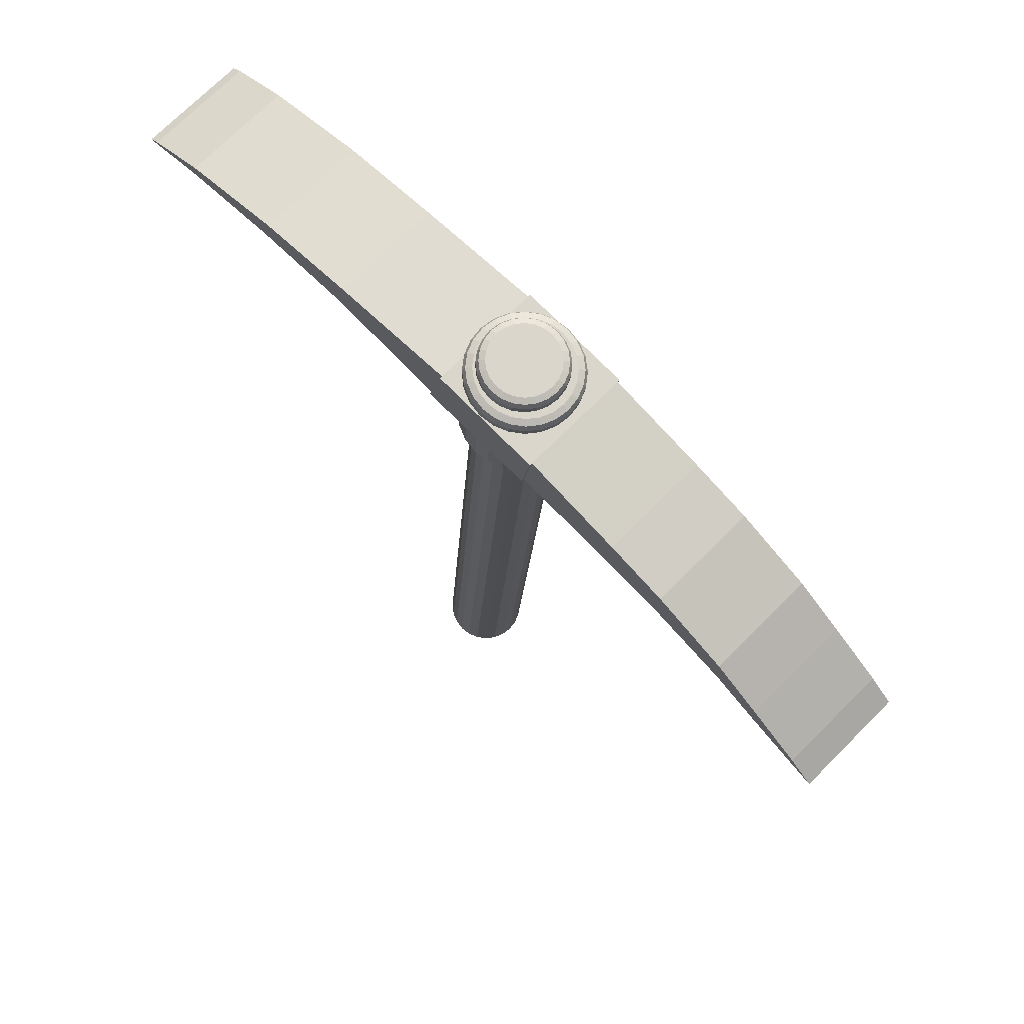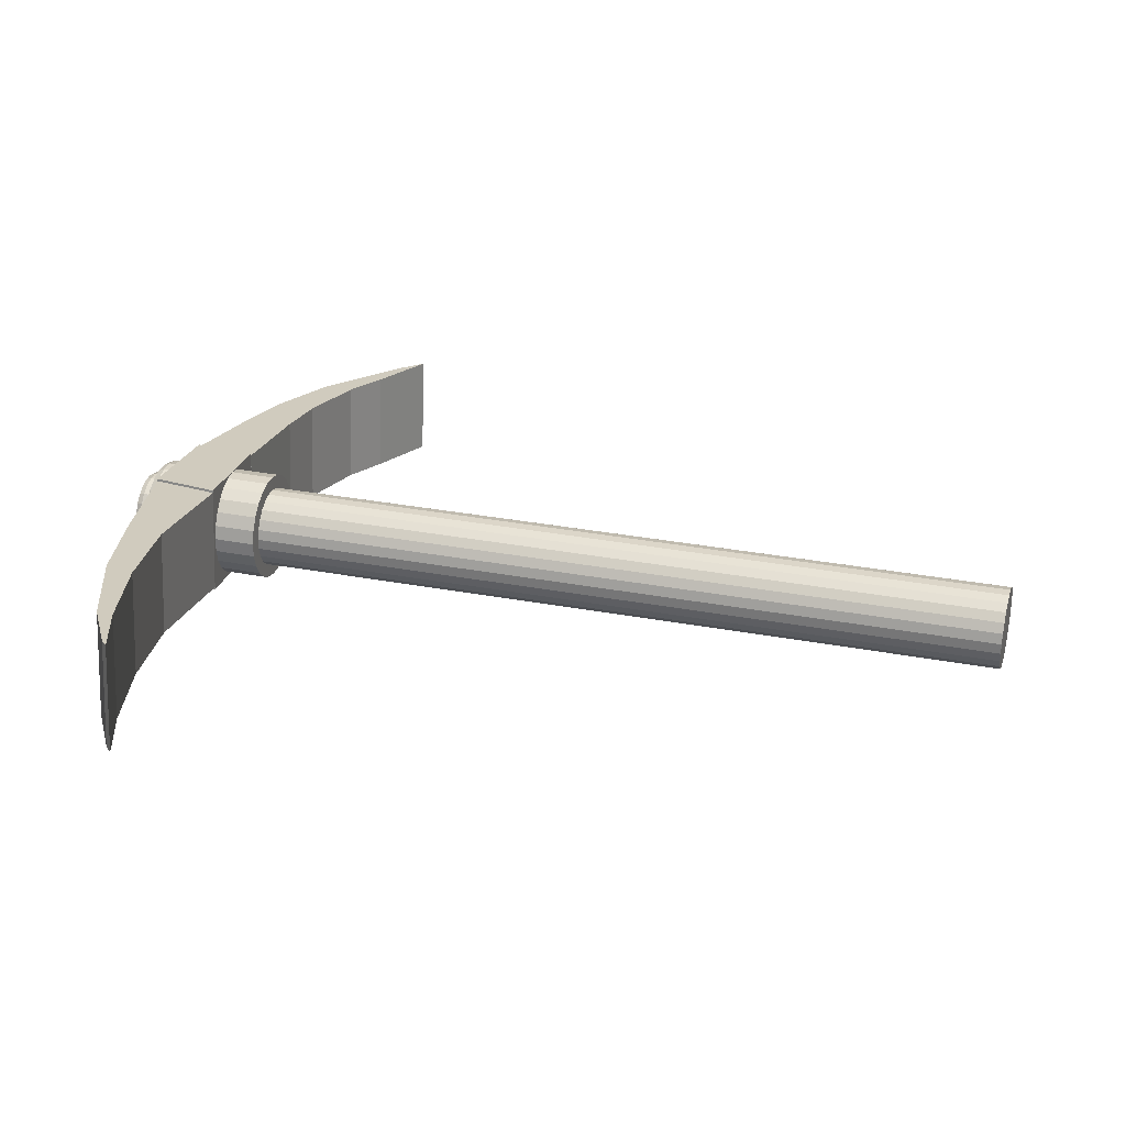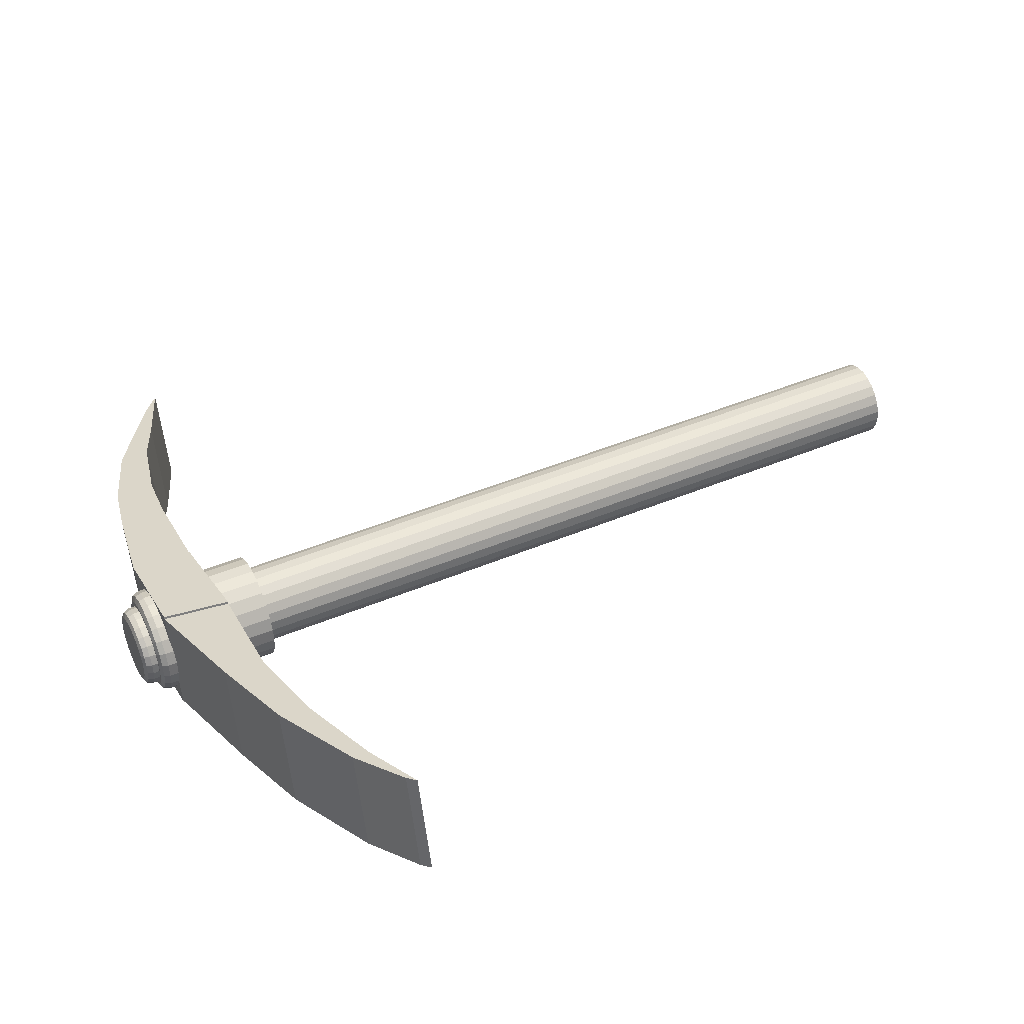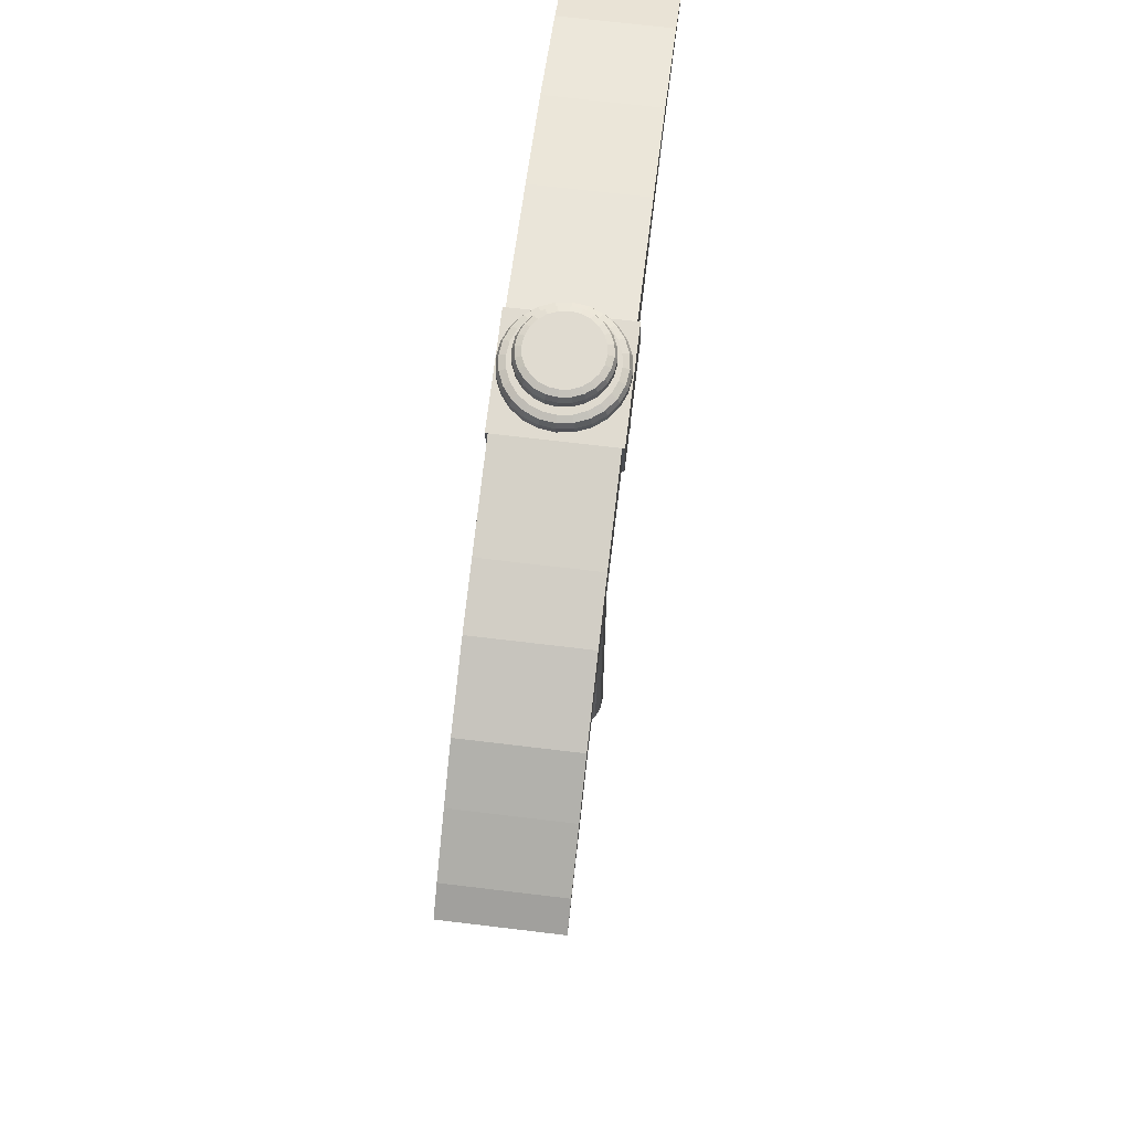
<metadata>
{"format":"obj","ext":"obj","renderer":"f3d","projection":"perspective","resolution":1024,"background":"white","views":[{"elev":72.2,"azim":56.6,"up":"+Y"},{"elev":34.5,"azim":-78.1,"up":"+Z"},{"elev":42.5,"azim":-119.3,"up":"+Z"},{"elev":66.5,"azim":108.6,"up":"+Y"}]}
</metadata>
<code>
o Cube.001
v 6.892 0.5416 3.186
v 7.22 0.3901 3.119
v 6.888 0.649 3.186
v 7.113 0.4859 3.14
v 6.793 0.5386 2.71
v 7.121 0.3871 2.643
v 6.789 0.646 2.71
v 7.014 0.483 2.665
v 6.686 0.6473 3.228
v 6.677 0.7945 3.229
v 6.587 0.6444 2.752
v 6.578 0.7915 2.753
v 6.342 0.751 3.299
v 6.347 0.94 3.297
v 6.243 0.748 2.823
v 6.249 0.9371 2.821
v 6.085 0.7908 3.352
v 6.082 1.014 3.351
v 5.986 0.7878 2.876
v 5.983 1.011 2.875
v 5.606 0.8329 3.451
v 5.646 1.115 3.441
v 5.507 0.83 2.976
v 5.547 1.112 2.965
v 5.086 0.8437 3.559
v 5.153 1.146 3.543
v 4.987 0.8408 3.084
v 5.054 1.143 3.068
v 4.544 0.8944 3.672
v 4.59 1.071 3.661
v 4.445 0.8915 3.196
v 4.491 1.068 3.185
v 4.107 0.8613 3.763
v 4.15 0.9965 3.753
v 4.008 0.8583 3.287
v 4.051 0.9935 3.277
v 3.681 0.7799 3.852
v 3.689 0.8538 3.85
v 3.582 0.777 3.376
v 3.59 0.8509 3.374
v 3.39 0.6939 3.913
v 3.433 0.7273 3.904
v 3.291 0.6909 3.437
v 3.334 0.7243 3.428
v 5.036 0.6491 3.257
v 5.041 0.6501 3.322
v 4.896 -2.87 3.374
v 5.102 0.6456 3.309
v 4.892 -2.871 3.325
v 5.099 0.6448 3.26
v 4.901 -2.873 3.277
v 5.108 0.6432 3.212
v 4.922 -2.875 3.233
v 5.129 0.6408 3.168
v 4.954 -2.878 3.196
v 5.161 0.6378 3.131
v 4.994 -2.882 3.169
v 5.201 0.6344 3.104
v 5.04 -2.885 3.153
v 5.247 0.6309 3.088
v 5.089 -2.889 3.149
v 5.296 0.6274 3.084
v 5.137 -2.892 3.158
v 5.344 0.6243 3.093
v 5.181 -2.894 3.18
v 5.387 0.6217 3.115
v 5.218 -2.896 3.211
v 5.424 0.6198 3.147
v 5.245 -2.897 3.252
v 5.452 0.6187 3.187
v 5.261 -2.897 3.298
v 5.468 0.6185 3.233
v 5.265 -2.897 3.347
v 5.472 0.6193 3.282
v 5.256 -2.895 3.395
v 5.462 0.6209 3.33
v 5.234 -2.893 3.439
v 5.441 0.6233 3.374
v 5.203 -2.89 3.476
v 5.41 0.6263 3.411
v 5.162 -2.886 3.503
v 5.369 0.6296 3.438
v 5.116 -2.883 3.519
v 5.323 0.6332 3.454
v 5.068 -2.879 3.523
v 5.275 0.6366 3.458
v 5.02 -2.876 3.514
v 5.227 0.6398 3.449
v 4.976 -2.874 3.492
v 5.183 0.6424 3.427
v 4.939 -2.872 3.46
v 5.146 0.6443 3.396
v 4.912 -2.871 3.42
v 5.118 0.6454 3.355
v 5.048 0.6469 3.192
v 5.076 0.6437 3.134
v 5.119 0.6398 3.084
v 5.173 0.6353 3.047
v 5.234 0.6305 3.026
v 5.299 0.6259 3.021
v 5.363 0.6217 3.033
v 5.422 0.6182 3.062
v 5.471 0.6156 3.105
v 5.508 0.6142 3.159
v 5.53 0.614 3.22
v 5.535 0.615 3.286
v 5.522 0.6171 3.35
v 5.494 0.6203 3.409
v 5.452 0.6243 3.458
v 5.398 0.6288 3.495
v 5.336 0.6336 3.516
v 5.271 0.6382 3.521
v 5.207 0.6424 3.509
v 5.148 0.6459 3.48
v 5.099 0.6485 3.438
v 5.062 0.6499 3.384
v 5.453 1.138 3.135
v 5.416 1.14 3.102
v 5.371 1.142 3.081
v 5.321 1.145 3.071
v 5.272 1.147 3.075
v 5.224 1.15 3.091
v 5.183 1.153 3.119
v 5.15 1.156 3.157
v 5.129 1.158 3.202
v 5.119 1.159 3.252
v 5.123 1.16 3.301
v 5.073 1.183 3.246
v 5.114 1.218 3.247
v 5.086 1.209 3.246
v 5.118 1.219 3.302
v 5.078 1.184 3.311
v 5.091 1.21 3.308
v 5.085 1.18 3.181
v 5.125 1.216 3.193
v 5.098 1.207 3.184
v 5.113 1.177 3.123
v 5.148 1.214 3.143
v 5.125 1.204 3.128
v 5.156 1.173 3.073
v 5.184 1.21 3.101
v 5.165 1.2 3.081
v 5.21 1.169 3.036
v 5.23 1.207 3.07
v 5.217 1.196 3.046
v 5.271 1.164 3.015
v 5.282 1.203 3.052
v 5.276 1.191 3.026
v 5.336 1.159 3.01
v 5.337 1.199 3.048
v 5.338 1.187 3.021
v 5.4 1.155 3.022
v 5.391 1.195 3.058
v 5.399 1.183 3.033
v 5.459 1.152 3.051
v 5.441 1.192 3.083
v 5.455 1.179 3.06
v 5.509 1.149 3.094
v 5.482 1.19 3.119
v 5.502 1.177 3.101
v 5.545 1.148 3.148
v 5.513 1.189 3.164
v 5.537 1.176 3.152
v 5.567 1.147 3.209
v 5.532 1.189 3.216
v 5.558 1.175 3.211
v 5.572 1.148 3.275
v 5.536 1.189 3.271
v 5.562 1.176 3.273
v 5.56 1.151 3.339
v 5.525 1.191 3.326
v 5.551 1.178 3.335
v 5.531 1.154 3.398
v 5.502 1.194 3.375
v 5.524 1.181 3.391
v 5.489 1.158 3.447
v 5.466 1.197 3.417
v 5.483 1.185 3.438
v 5.435 1.162 3.484
v 5.42 1.201 3.448
v 5.432 1.19 3.473
v 5.373 1.167 3.505
v 5.368 1.205 3.466
v 5.373 1.194 3.493
v 5.308 1.172 3.51
v 5.313 1.209 3.47
v 5.311 1.199 3.498
v 5.244 1.176 3.498
v 5.259 1.213 3.46
v 5.25 1.203 3.486
v 5.185 1.179 3.469
v 5.209 1.216 3.436
v 5.194 1.206 3.459
v 5.136 1.182 3.427
v 5.168 1.218 3.4
v 5.146 1.208 3.418
v 5.099 1.183 3.372
v 5.137 1.219 3.354
v 5.111 1.21 3.367
v 5.482 1.138 3.176
v 5.498 1.137 3.224
v 5.502 1.138 3.274
v 5.492 1.14 3.323
v 5.471 1.142 3.368
v 5.438 1.144 3.406
v 5.397 1.147 3.434
v 5.35 1.15 3.45
v 5.3 1.153 3.454
v 5.251 1.155 3.445
v 5.206 1.157 3.423
v 5.168 1.159 3.39
v 5.14 1.16 3.349
v 5.433 1.265 3.157
v 5.458 1.227 3.133
v 5.452 1.253 3.14
v 5.402 1.266 3.131
v 5.42 1.229 3.101
v 5.416 1.255 3.109
v 5.366 1.268 3.113
v 5.375 1.231 3.079
v 5.374 1.257 3.089
v 5.326 1.27 3.106
v 5.326 1.233 3.07
v 5.327 1.259 3.08
v 5.286 1.273 3.109
v 5.277 1.236 3.073
v 5.28 1.262 3.083
v 5.248 1.275 3.122
v 5.229 1.239 3.09
v 5.236 1.264 3.099
v 5.214 1.277 3.145
v 5.188 1.242 3.118
v 5.197 1.267 3.125
v 5.188 1.279 3.175
v 5.155 1.244 3.156
v 5.166 1.269 3.161
v 5.17 1.281 3.212
v 5.134 1.246 3.201
v 5.145 1.271 3.204
v 5.163 1.282 3.251
v 5.124 1.248 3.25
v 5.136 1.273 3.25
v 5.166 1.282 3.292
v 5.128 1.248 3.3
v 5.14 1.273 3.297
v 5.456 1.265 3.191
v 5.486 1.226 3.175
v 5.478 1.252 3.179
v 5.469 1.264 3.229
v 5.503 1.226 3.222
v 5.494 1.252 3.224
v 5.472 1.265 3.269
v 5.507 1.227 3.272
v 5.497 1.253 3.271
v 5.465 1.266 3.309
v 5.497 1.228 3.321
v 5.489 1.254 3.317
v 5.447 1.268 3.346
v 5.476 1.23 3.366
v 5.468 1.256 3.36
v 5.421 1.27 3.376
v 5.443 1.233 3.404
v 5.437 1.259 3.396
v 5.387 1.272 3.399
v 5.402 1.235 3.432
v 5.398 1.261 3.422
v 5.349 1.274 3.412
v 5.355 1.238 3.449
v 5.354 1.264 3.438
v 5.309 1.277 3.415
v 5.305 1.241 3.452
v 5.307 1.267 3.441
v 5.269 1.279 3.408
v 5.256 1.244 3.443
v 5.26 1.269 3.432
v 5.233 1.28 3.39
v 5.211 1.246 3.421
v 5.218 1.271 3.412
v 5.202 1.282 3.364
v 5.173 1.247 3.389
v 5.182 1.272 3.381
v 5.179 1.282 3.33
v 5.145 1.248 3.347
v 5.156 1.273 3.342
v 5.608 0.833 3.462
v 5.648 1.115 3.452
v 5.504 0.8299 2.965
v 5.545 1.112 2.955
v 5.088 0.8438 3.57
v 5.156 1.146 3.554
v 4.985 0.8407 3.073
v 5.052 1.143 3.057
f 1 4 3
f 4 7 3
f 8 5 7
f 6 1 5
f 1 11 5
f 4 6 8
f 10 13 9
f 3 12 10
f 3 9 1
f 7 11 12
f 13 19 15
f 9 15 11
f 12 14 10
f 12 15 16
f 20 23 24
f 14 20 18
f 16 19 20
f 14 17 13
f 26 289 290
f 18 21 17
f 19 21 23
f 20 22 18
f 28 30 26
f 27 292 291
f 22 288 286
f 23 285 287
f 31 36 32
f 27 32 28
f 25 30 29
f 25 31 27
f 33 39 35
f 29 34 33
f 29 35 31
f 30 36 34
f 39 44 40
f 34 40 38
f 35 40 36
f 33 38 37
f 44 41 42
f 37 42 41
f 37 43 39
f 38 44 42
f 96 134 137
f 82 111 84
f 47 50 49
f 110 176 179
f 76 108 78
f 49 52 51
f 116 194 197
f 72 104 105
f 51 54 53
f 97 137 140
f 66 101 102
f 53 56 55
f 99 149 100
f 60 98 99
f 55 58 57
f 103 155 158
f 52 96 54
f 57 60 59
f 106 164 167
f 94 46 48
f 59 62 61
f 109 173 176
f 92 114 115
f 61 64 63
f 112 182 185
f 84 112 86
f 63 66 65
f 114 194 115
f 78 109 80
f 65 68 67
f 116 132 46
f 72 106 74
f 67 70 69
f 98 146 99
f 68 102 103
f 69 72 71
f 101 155 102
f 62 99 100
f 72 73 71
f 104 164 105
f 56 96 97
f 74 75 73
f 107 173 108
f 48 45 50
f 76 77 75
f 110 182 111
f 92 116 94
f 78 79 77
f 113 191 114
f 86 113 88
f 80 81 79
f 80 110 82
f 82 83 81
f 45 134 95
f 76 106 107
f 84 85 83
f 97 143 98
f 68 104 70
f 86 87 85
f 100 152 101
f 64 100 101
f 88 89 87
f 45 132 128
f 58 97 98
f 90 91 89
f 52 45 95
f 103 161 104
f 92 93 91
f 113 185 188
f 88 114 90
f 94 47 93
f 61 77 93
f 106 170 107
f 197 133 132
f 133 198 131
f 197 196 199
f 196 198 199
f 191 196 194
f 196 192 195
f 191 190 193
f 190 192 193
f 188 187 190
f 190 186 189
f 182 187 185
f 187 183 186
f 182 181 184
f 184 180 183
f 179 178 181
f 181 177 180
f 173 178 176
f 175 177 178
f 173 172 175
f 175 171 174
f 170 169 172
f 169 171 172
f 164 169 167
f 169 165 168
f 161 166 164
f 163 165 166
f 161 160 163
f 163 159 162
f 155 160 158
f 157 159 160
f 152 157 155
f 157 153 156
f 149 154 152
f 151 153 154
f 146 151 149
f 148 150 151
f 143 148 146
f 145 147 148
f 140 145 143
f 145 141 144
f 137 142 140
f 142 138 141
f 134 139 137
f 136 138 139
f 128 136 134
f 136 129 135
f 128 133 130
f 133 129 130
f 183 159 135
f 283 127 212
f 127 241 126
f 126 238 125
f 238 124 125
f 235 123 124
f 123 229 122
f 229 121 122
f 226 120 121
f 120 220 119
f 214 200 117
f 119 217 118
f 250 202 201
f 202 256 203
f 256 204 203
f 259 205 204
f 262 206 205
f 206 268 207
f 207 271 208
f 271 209 208
f 209 277 210
f 210 280 211
f 280 212 211
f 118 214 117
f 247 201 200
f 120 204 212
f 238 236 235
f 239 234 236
f 232 230 229
f 230 231 228
f 226 224 223
f 227 222 224
f 220 218 217
f 218 219 216
f 229 227 226
f 230 225 227
f 244 242 241
f 245 240 242
f 238 242 239
f 239 240 237
f 223 221 220
f 221 222 219
f 235 233 232
f 236 231 233
f 217 215 214
f 215 216 213
f 214 248 247
f 215 246 248
f 247 251 250
f 251 246 249
f 253 251 254
f 251 252 254
f 256 254 257
f 257 252 255
f 259 257 260
f 260 255 258
f 262 260 263
f 263 258 261
f 262 266 265
f 263 264 266
f 265 269 268
f 269 264 267
f 268 272 271
f 272 267 270
f 271 275 274
f 272 273 275
f 277 275 278
f 278 273 276
f 280 278 281
f 281 276 279
f 283 281 284
f 281 282 284
f 283 245 244
f 245 282 243
f 267 213 237
f 287 289 291
f 286 292 290
f 287 292 288
f 285 290 289
f 23 288 24
f 25 291 289
f 22 285 21
f 28 290 292
f 1 2 4
f 4 8 7
f 8 6 5
f 6 2 1
f 1 9 11
f 4 2 6
f 10 14 13
f 3 7 12
f 3 10 9
f 7 5 11
f 13 17 19
f 9 13 15
f 12 16 14
f 12 11 15
f 20 19 23
f 14 16 20
f 16 15 19
f 14 18 17
f 26 25 289
f 18 22 21
f 19 17 21
f 20 24 22
f 28 32 30
f 27 28 292
f 22 24 288
f 23 21 285
f 31 35 36
f 27 31 32
f 25 26 30
f 25 29 31
f 33 37 39
f 29 30 34
f 29 33 35
f 30 32 36
f 39 43 44
f 34 36 40
f 35 39 40
f 33 34 38
f 44 43 41
f 37 38 42
f 37 41 43
f 38 40 44
f 96 95 134
f 82 110 111
f 47 48 50
f 110 109 176
f 76 107 108
f 49 50 52
f 116 115 194
f 72 70 104
f 51 52 54
f 97 96 137
f 66 64 101
f 53 54 56
f 99 146 149
f 60 58 98
f 55 56 58
f 103 102 155
f 52 95 96
f 57 58 60
f 106 105 164
f 94 116 46
f 59 60 62
f 109 108 173
f 92 90 114
f 61 62 64
f 112 111 182
f 84 111 112
f 63 64 66
f 114 191 194
f 78 108 109
f 65 66 68
f 116 197 132
f 72 105 106
f 67 68 70
f 98 143 146
f 68 66 102
f 69 70 72
f 101 152 155
f 62 60 99
f 72 74 73
f 104 161 164
f 56 54 96
f 74 76 75
f 107 170 173
f 48 46 45
f 76 78 77
f 110 179 182
f 92 115 116
f 78 80 79
f 113 188 191
f 86 112 113
f 80 82 81
f 80 109 110
f 82 84 83
f 45 128 134
f 76 74 106
f 84 86 85
f 97 140 143
f 68 103 104
f 86 88 87
f 100 149 152
f 64 62 100
f 88 90 89
f 45 46 132
f 58 56 97
f 90 92 91
f 52 50 45
f 103 158 161
f 92 94 93
f 113 112 185
f 88 113 114
f 94 48 47
f 93 47 49
f 49 51 53
f 53 55 57
f 57 59 61
f 61 63 65
f 65 67 69
f 69 71 73
f 73 75 77
f 77 79 81
f 81 83 85
f 85 87 89
f 89 91 93
f 93 49 53
f 53 57 61
f 61 65 69
f 69 73 77
f 77 81 85
f 85 89 93
f 93 53 61
f 61 69 77
f 77 85 93
f 106 167 170
f 197 199 133
f 133 199 198
f 197 194 196
f 196 195 198
f 191 193 196
f 196 193 192
f 191 188 190
f 190 189 192
f 188 185 187
f 190 187 186
f 182 184 187
f 187 184 183
f 182 179 181
f 184 181 180
f 179 176 178
f 181 178 177
f 173 175 178
f 175 174 177
f 173 170 172
f 175 172 171
f 170 167 169
f 169 168 171
f 164 166 169
f 169 166 165
f 161 163 166
f 163 162 165
f 161 158 160
f 163 160 159
f 155 157 160
f 157 156 159
f 152 154 157
f 157 154 153
f 149 151 154
f 151 150 153
f 146 148 151
f 148 147 150
f 143 145 148
f 145 144 147
f 140 142 145
f 145 142 141
f 137 139 142
f 142 139 138
f 134 136 139
f 136 135 138
f 128 130 136
f 136 130 129
f 128 132 133
f 133 131 129
f 135 129 131
f 131 198 195
f 195 192 189
f 189 186 183
f 183 180 177
f 177 174 171
f 171 168 165
f 165 162 159
f 159 156 153
f 153 150 147
f 147 144 141
f 141 138 135
f 135 131 195
f 195 189 183
f 183 177 171
f 171 165 159
f 159 153 147
f 147 141 135
f 135 195 183
f 183 171 159
f 159 147 135
f 283 244 127
f 127 244 241
f 126 241 238
f 238 235 124
f 235 232 123
f 123 232 229
f 229 226 121
f 226 223 120
f 120 223 220
f 214 247 200
f 119 220 217
f 250 253 202
f 202 253 256
f 256 259 204
f 259 262 205
f 262 265 206
f 206 265 268
f 207 268 271
f 271 274 209
f 209 274 277
f 210 277 280
f 280 283 212
f 118 217 214
f 247 250 201
f 212 127 126
f 126 125 124
f 124 123 122
f 122 121 120
f 120 119 118
f 118 117 200
f 200 201 202
f 202 203 204
f 204 205 206
f 206 207 208
f 208 209 210
f 210 211 212
f 212 126 124
f 124 122 120
f 120 118 200
f 200 202 204
f 204 206 208
f 208 210 212
f 212 124 120
f 120 200 204
f 204 208 212
f 238 239 236
f 239 237 234
f 232 233 230
f 230 233 231
f 226 227 224
f 227 225 222
f 220 221 218
f 218 221 219
f 229 230 227
f 230 228 225
f 244 245 242
f 245 243 240
f 238 241 242
f 239 242 240
f 223 224 221
f 221 224 222
f 235 236 233
f 236 234 231
f 217 218 215
f 215 218 216
f 214 215 248
f 215 213 246
f 247 248 251
f 251 248 246
f 253 250 251
f 251 249 252
f 256 253 254
f 257 254 252
f 259 256 257
f 260 257 255
f 262 259 260
f 263 260 258
f 262 263 266
f 263 261 264
f 265 266 269
f 269 266 264
f 268 269 272
f 272 269 267
f 271 272 275
f 272 270 273
f 277 274 275
f 278 275 273
f 280 277 278
f 281 278 276
f 283 280 281
f 281 279 282
f 283 284 245
f 245 284 282
f 237 240 243
f 243 282 279
f 279 276 273
f 273 270 267
f 267 264 261
f 261 258 255
f 255 252 249
f 249 246 213
f 213 216 219
f 219 222 225
f 225 228 231
f 231 234 237
f 237 243 279
f 279 273 267
f 267 261 255
f 255 249 213
f 213 219 225
f 225 231 237
f 237 279 267
f 267 255 213
f 213 225 237
f 287 285 289
f 286 288 292
f 287 291 292
f 285 286 290
f 23 287 288
f 25 27 291
f 22 286 285
f 28 26 290

</code>
